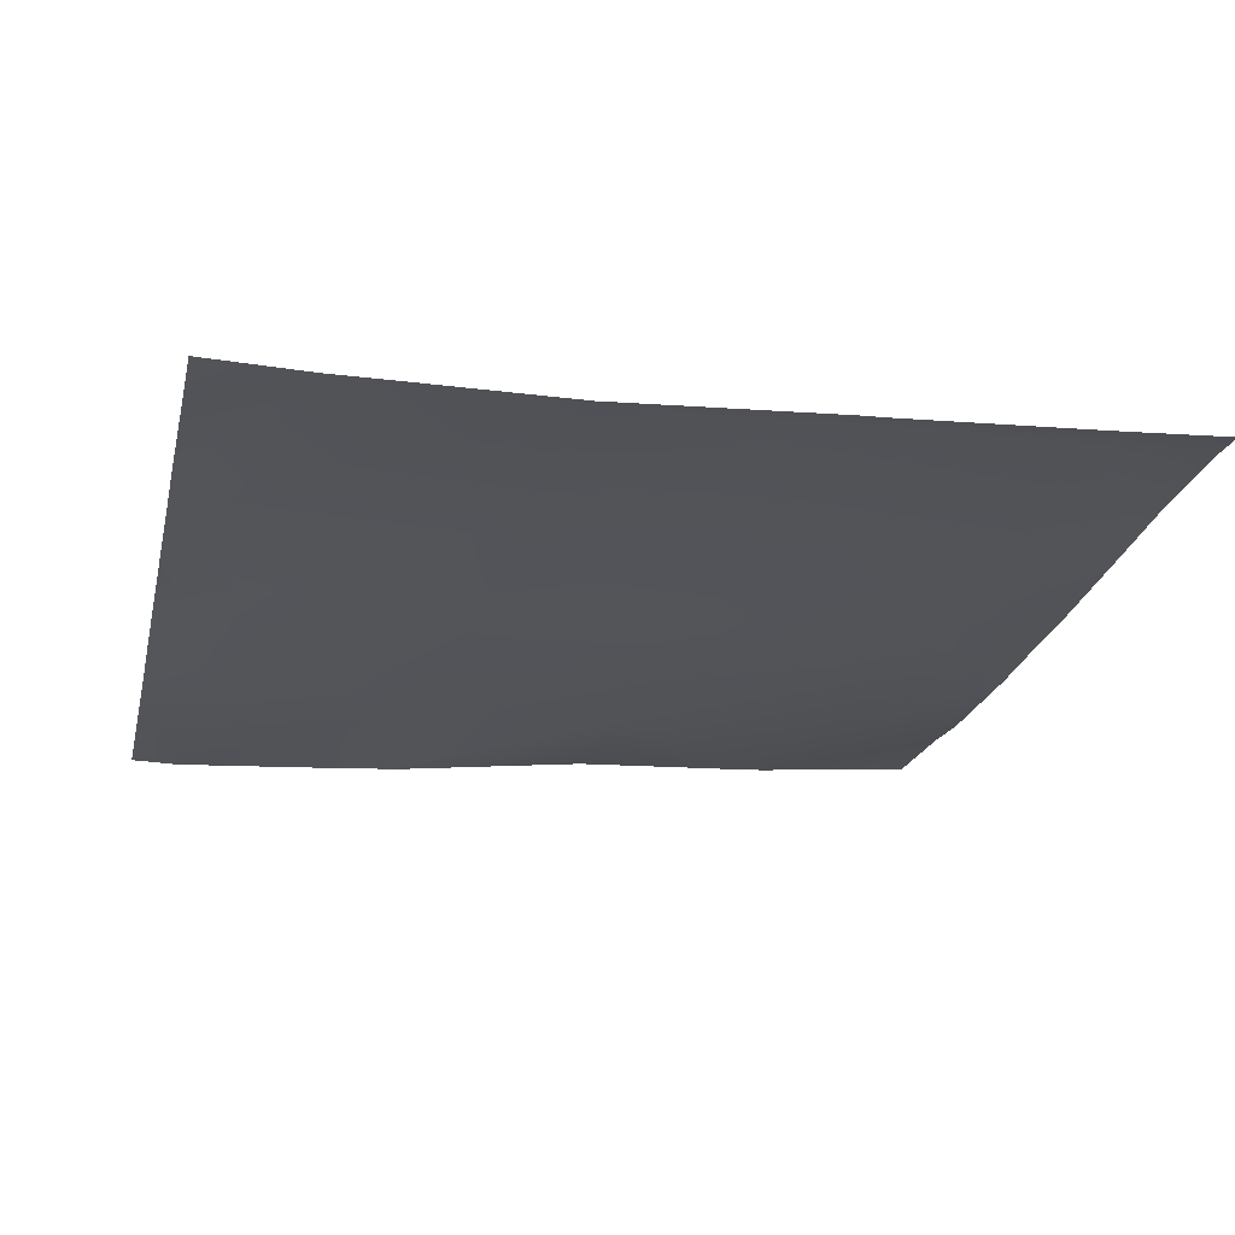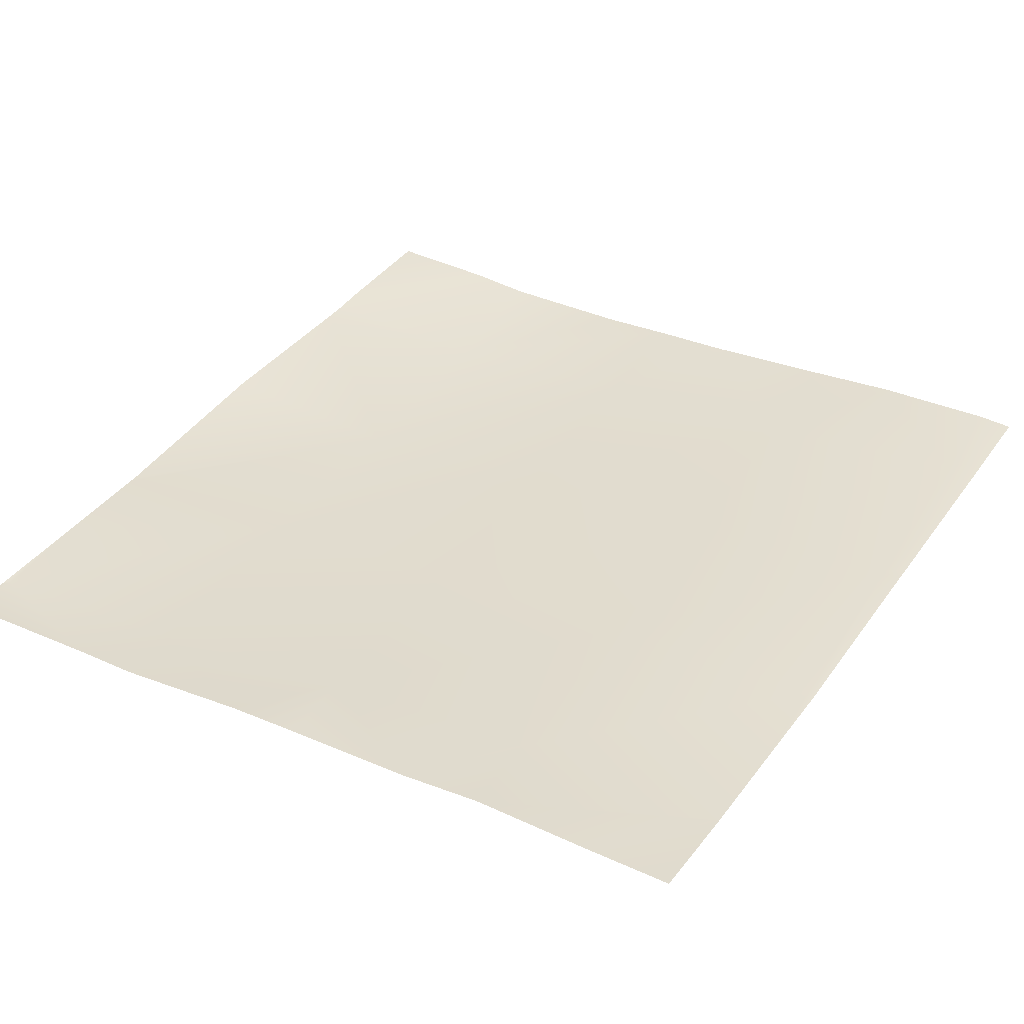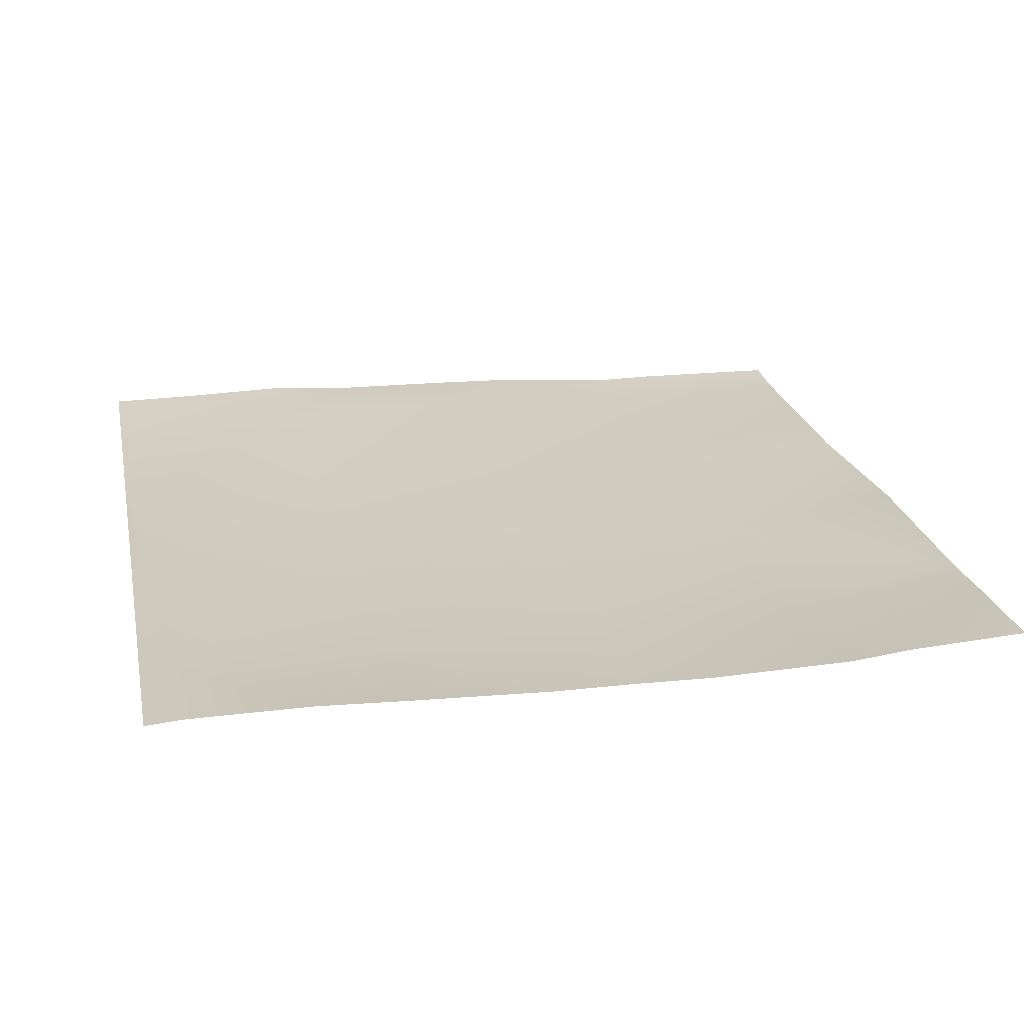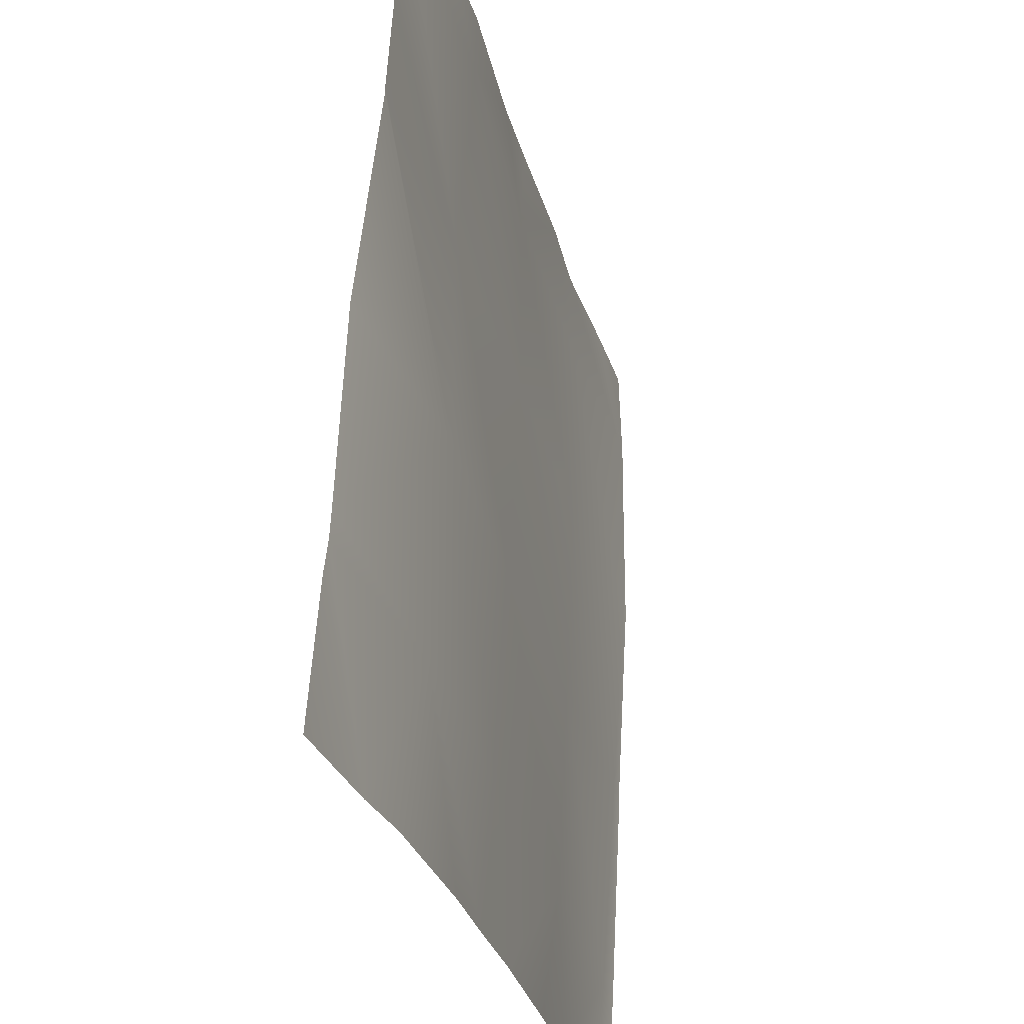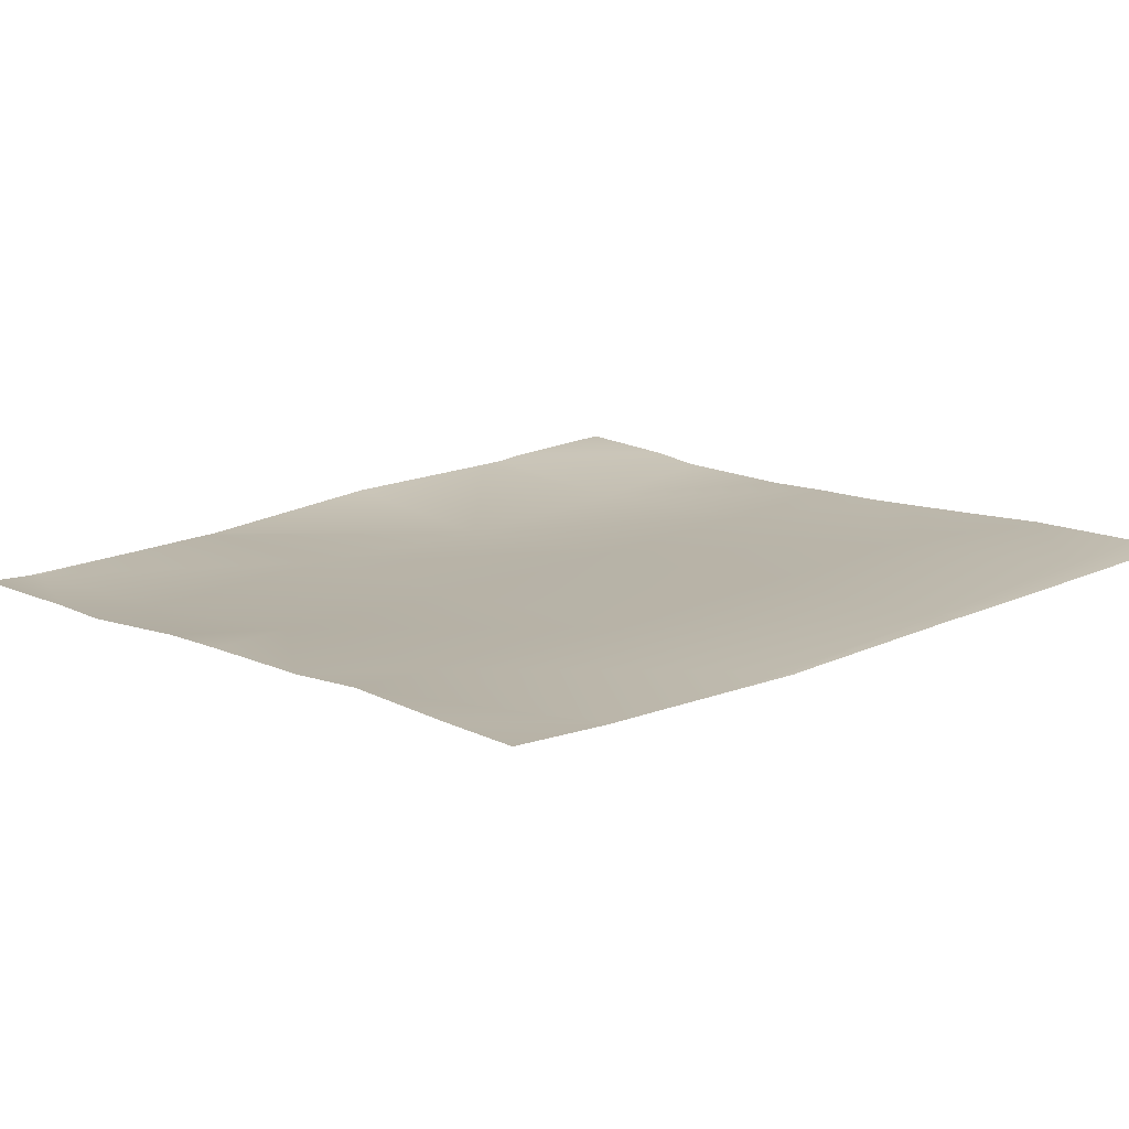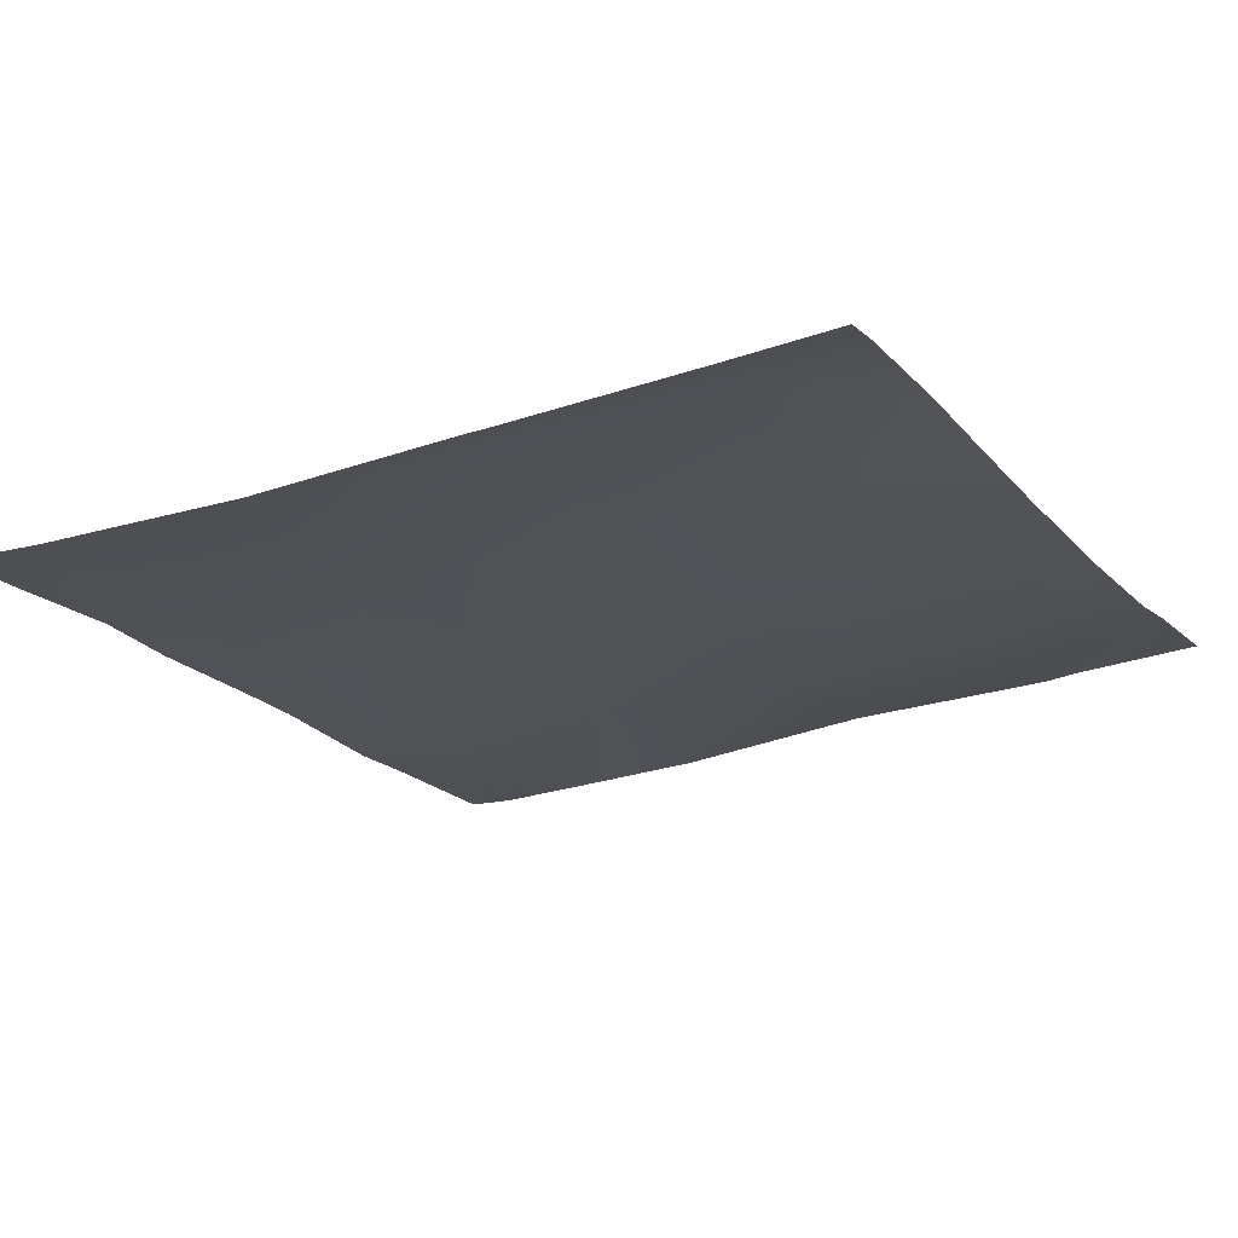
<metadata>
{"format":"obj","ext":"obj","renderer":"f3d","projection":"perspective","resolution":1024,"background":"white","views":[{"elev":-22.9,"azim":77.1,"up":"+Y"},{"elev":34.3,"azim":31.5,"up":"+Y"},{"elev":25.6,"azim":168.6,"up":"+Y"},{"elev":-31.2,"azim":-73.7,"up":"+Z"},{"elev":13.1,"azim":48.8,"up":"+Y"},{"elev":-18.9,"azim":118.9,"up":"+Y"}]}
</metadata>
<code>
v 192 -1.578 128
v 192 -1.925 132.8
v 196.3 -1.785 128
v 198.7 -2.022 128
v 198.9 -2.72 133.5
v 203.9 -2.111 128
v 192 -2.056 133.9
v 192 -2.109 134.9
v 199.4 -3.192 141.5
v 206.7 -2.033 128
v 206.9 -2.456 133.1
v 218.1 -1.604 128
v 222.9 -1.873 132.3
v 222.7 -1.595 128
v 209.7 -1.997 128
v 214.9 -2.327 132.7
v 214.7 -1.781 128
v 192 -2.403 141.9
v 192 -3.26 149.7
v 207.3 -2.721 141.1
v 192 -3.259 149.9
v 199.8 -3.139 149.5
v 192 -3.725 158.1
v 192.2 -3.729 157.9
v 192 -3.707 157.9
v 192 -3.473 153.5
v 192 -3.679 160
v 192.3 -3.676 160
v 197.9 -3.564 160
v 200.2 -3.581 157.5
v 207.8 -3.021 149.1
v 200.3 -3.576 160
v 205.5 -3.154 160
v 208.2 -2.931 157
v 215.3 -2.592 140.7
v 223.3 -2.33 140.2
v 224 -1.953 132.2
v 224 -2.341 139.5
v 215.7 -2.798 148.6
v 208.3 -3.061 160
v 213.1 -2.953 160
v 216.2 -2.732 156.6
v 223.7 -2.814 148.2
v 216.3 -2.698 160
v 224 -2.88 156.2
v 224 -2.879 156.3
v 220.7 -2.778 160
v 224 -2.878 156.4
v 224 -2.81 147.9
v 224 -2.363 140.2
v 224 -2.834 148.2
v 224 -2.859 153.5
v 224 -2.786 160
v 224 -1.878 131
v 224 -1.696 128
f 1 2 3
f 4 5 6
f 7 3 2
f 7 5 3
f 5 4 3
f 5 8 9
f 5 7 8
f 10 5 11
f 10 6 5
f 12 13 14
f 15 16 17
f 18 19 9
f 11 9 20
f 18 9 8
f 11 20 16
f 9 21 22
f 9 19 21
f 9 22 20
f 23 24 25
f 26 25 24
f 27 24 23
f 27 28 24
f 29 24 28
f 29 30 24
f 24 30 22
f 30 31 22
f 32 30 29
f 22 26 24
f 22 21 26
f 33 30 32
f 33 34 30
f 11 5 9
f 31 20 22
f 35 20 31
f 20 35 16
f 13 35 36
f 35 13 16
f 37 36 38
f 37 13 36
f 35 31 39
f 12 16 13
f 12 17 16
f 35 39 36
f 40 34 33
f 34 41 42
f 34 40 41
f 42 39 34
f 42 43 39
f 44 45 42
f 44 46 45
f 46 47 48
f 46 44 47
f 44 42 41
f 31 34 39
f 39 43 36
f 34 31 30
f 49 36 43
f 49 50 36
f 38 36 50
f 49 43 51
f 52 51 43
f 53 48 47
f 45 43 42
f 45 52 43
f 54 13 37
f 54 14 13
f 54 55 14
f 15 11 16
f 15 10 11

</code>
